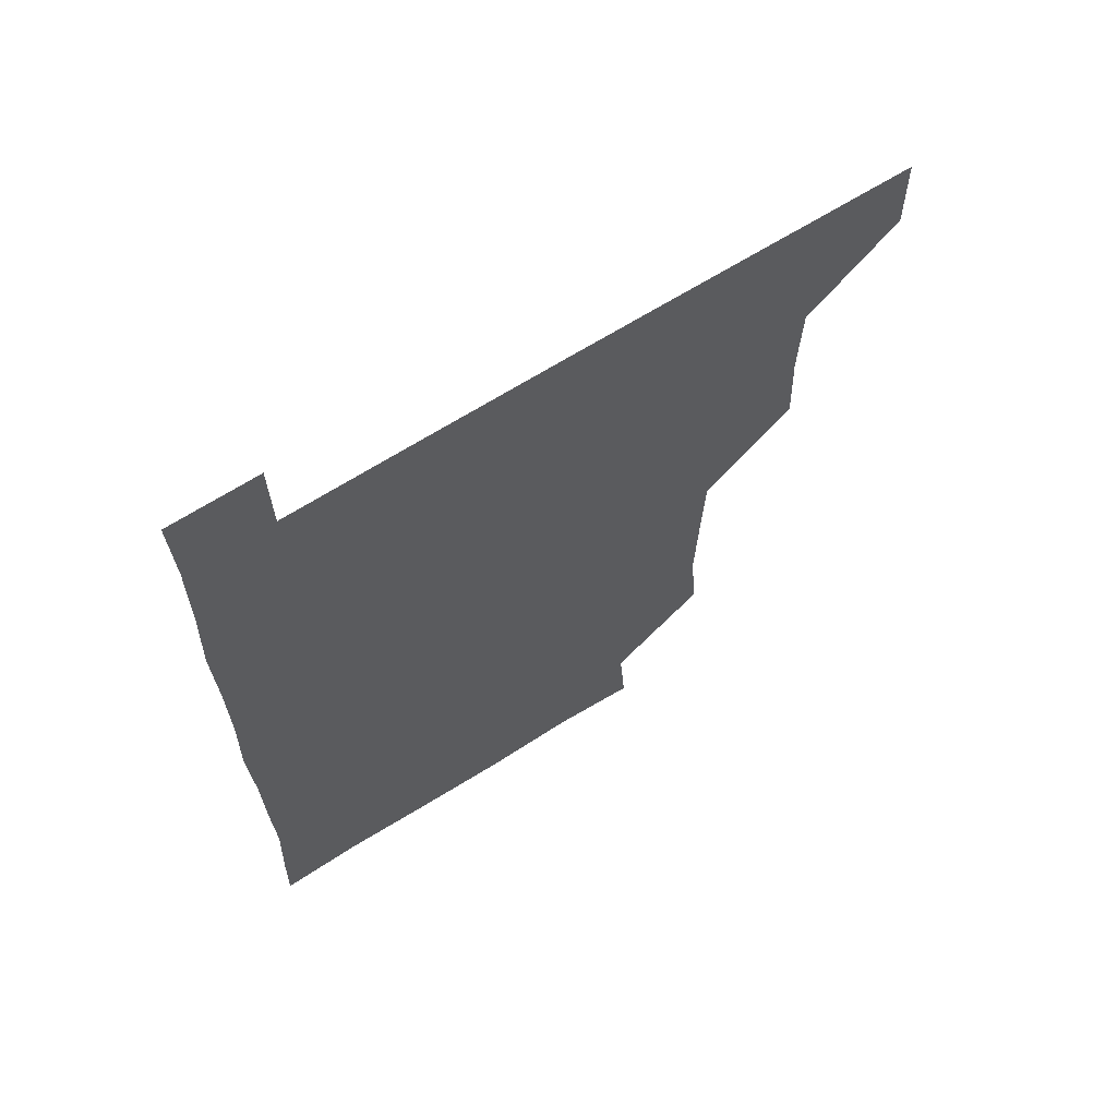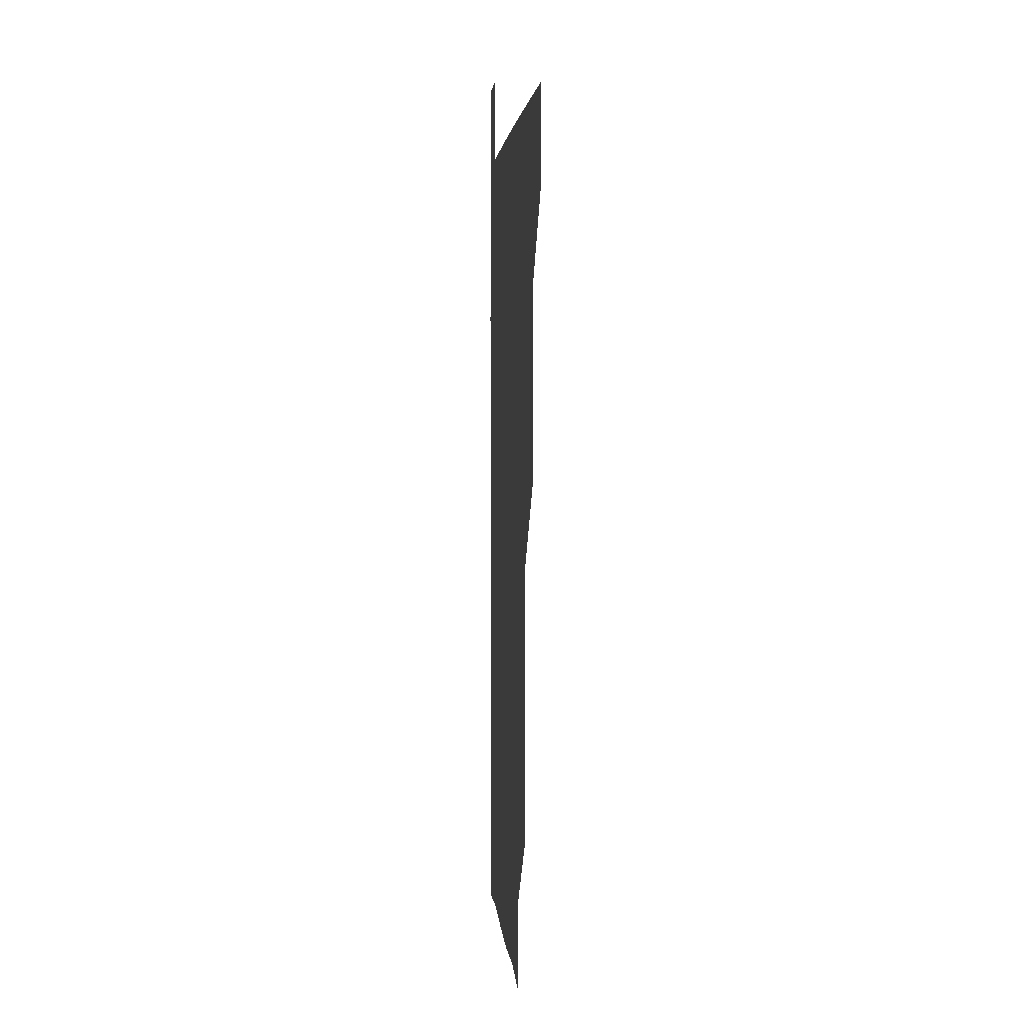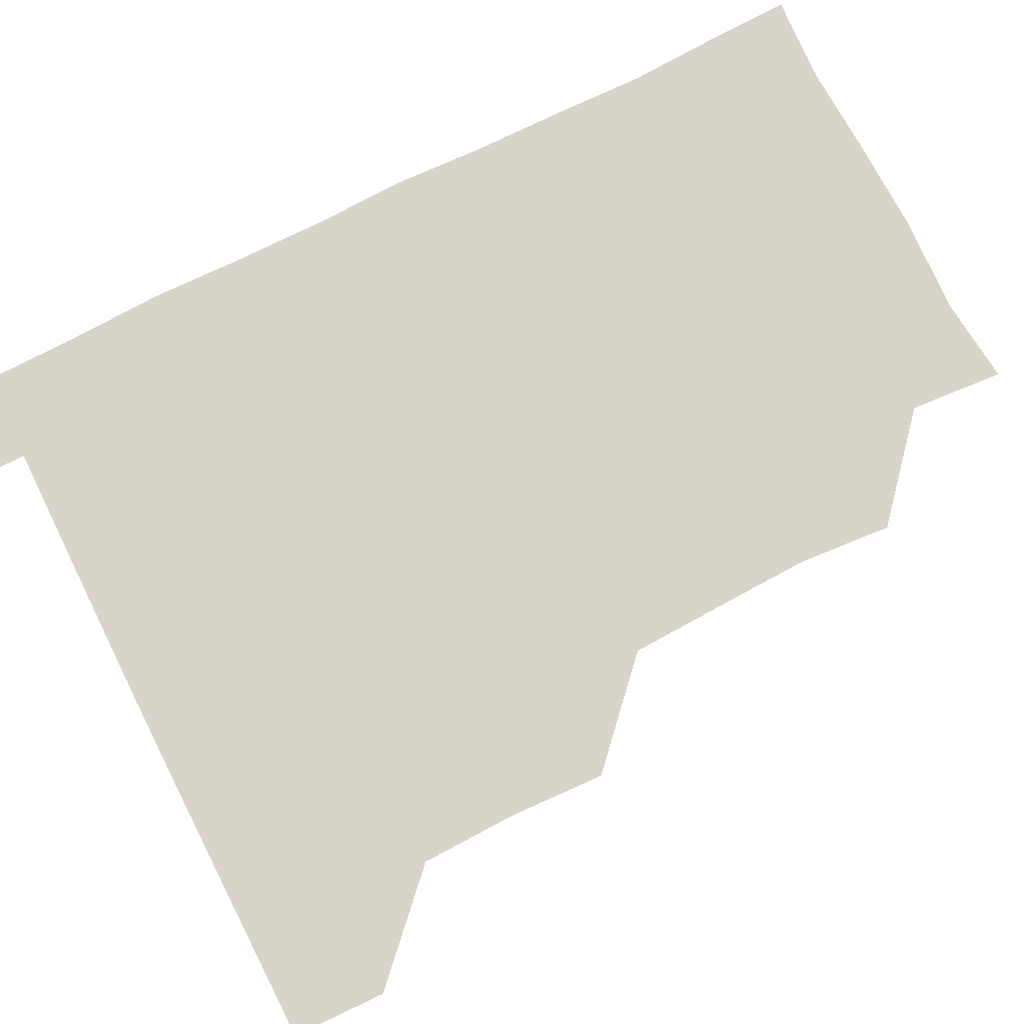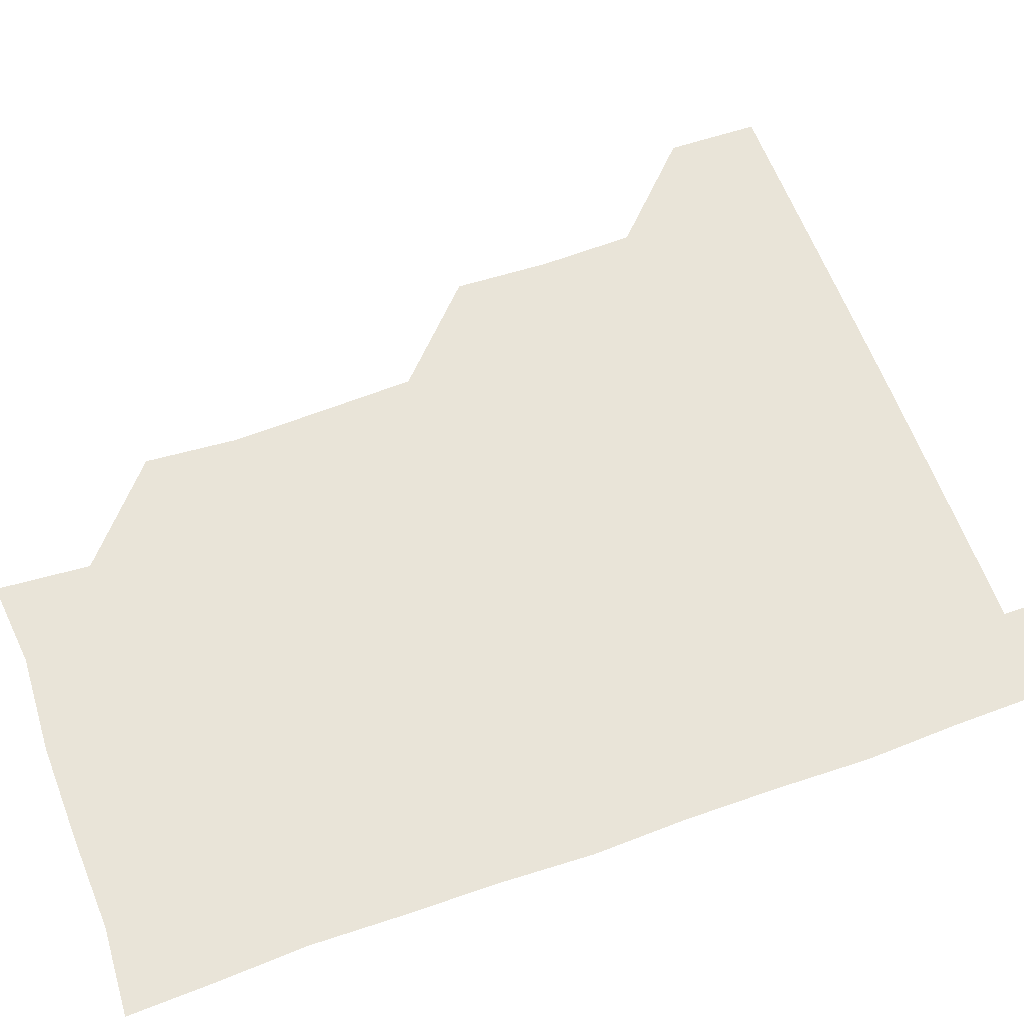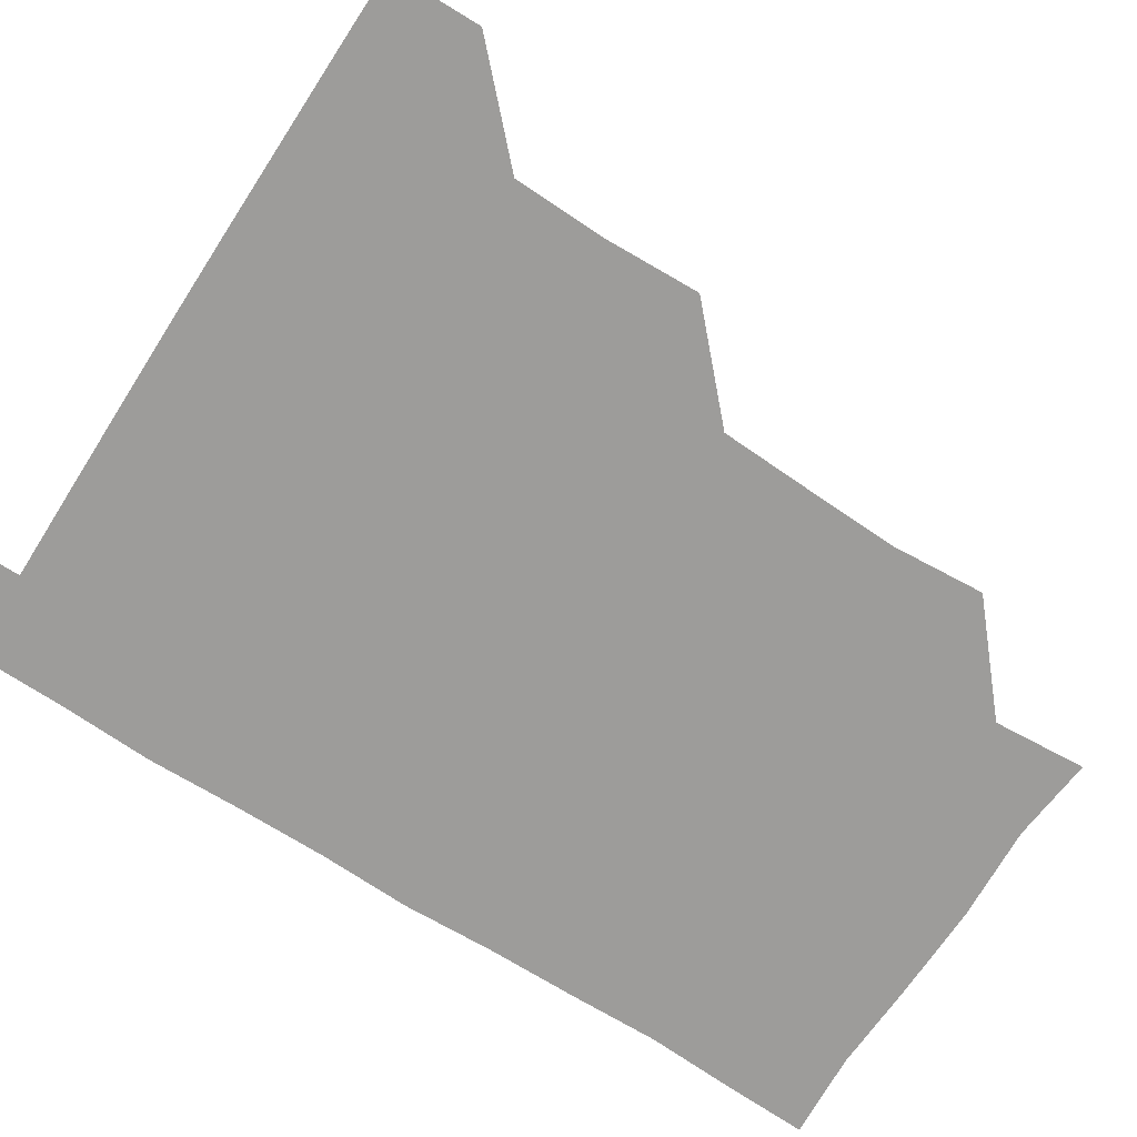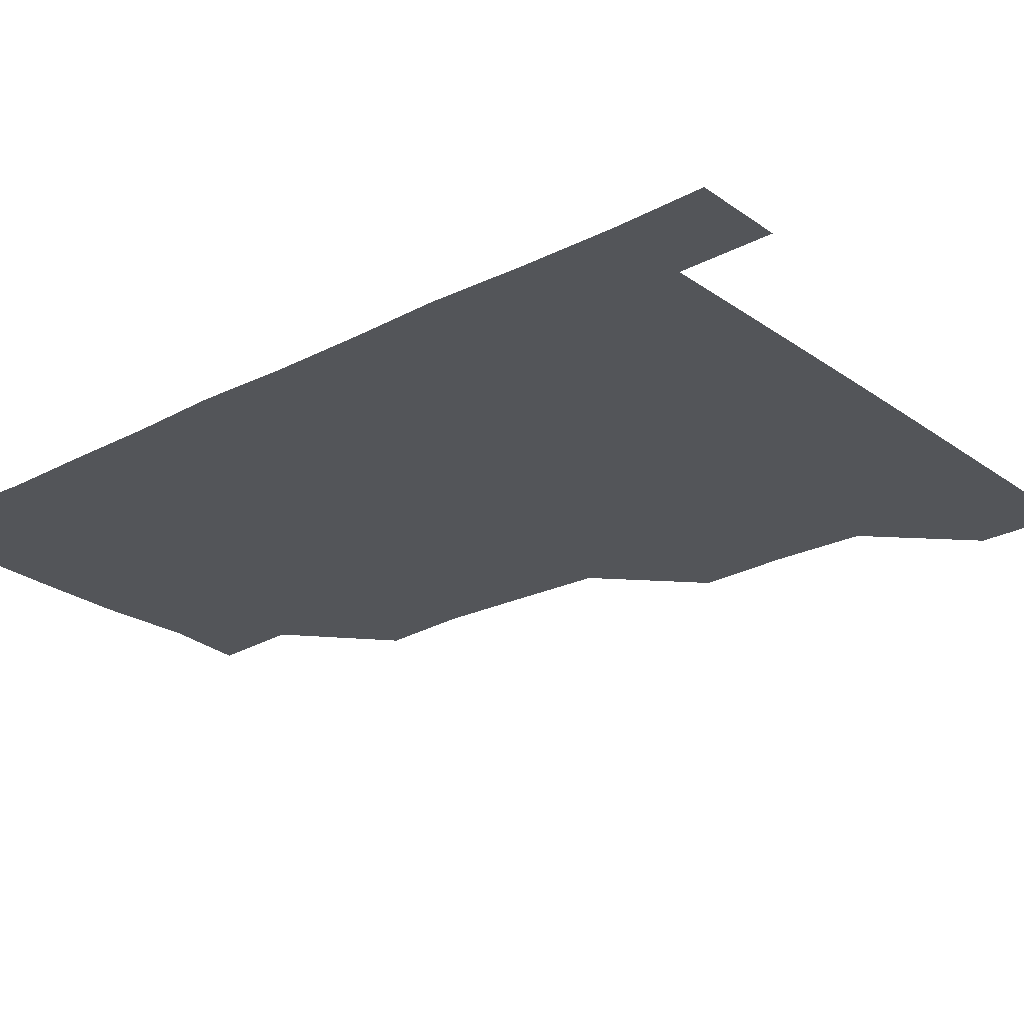
<metadata>
{"format":"obj","ext":"obj","renderer":"f3d","projection":"perspective","resolution":1024,"background":"white","views":[{"elev":66.6,"azim":147.8,"up":"+Y"},{"elev":2.8,"azim":-94.2,"up":"+Y"},{"elev":75.5,"azim":-116.7,"up":"+Z"},{"elev":60.7,"azim":69.9,"up":"+Z"},{"elev":-70.2,"azim":-122.7,"up":"+Z"},{"elev":-24.5,"azim":130.4,"up":"+Z"}]}
</metadata>
<code>
v 480.5 480.8 0
v 481.2 510.8 0
v 510.8 388.6 0
v 512.1 419.9 0
v 511.3 450.8 0
v 511.6 481.1 0
v 511.1 511 0
v 541.3 267.4 0
v 543.7 297.9 0
v 542.7 328.4 0
v 541.5 359.4 0
v 541.8 391.7 0
v 541.1 420.9 0
v 541.5 451.4 0
v 541.3 481 0
v 540.9 511.1 0
v 570.8 208.8 0
v 573.1 239.5 0
v 571.5 271.6 0
v 572.8 303 0
v 571.8 331.8 0
v 571.3 361.4 0
v 571.6 392.2 0
v 571.6 421.9 0
v 571.5 451.4 0
v 571.6 480.7 0
v 570.8 511.3 0
v 598.8 211.4 0
v 601.6 242.3 0
v 601.2 271.2 0
v 601.3 303.2 0
v 601.3 331.8 0
v 601.3 362.4 0
v 601.2 391.9 0
v 601.3 421.6 0
v 601.2 451.3 0
v 601.4 480.8 0
v 600.7 511.3 0
v 630.8 209.6 0
v 630.8 242.9 0
v 631.3 272.6 0
v 630.9 302.6 0
v 630.9 333.1 0
v 630.8 362.2 0
v 630.8 392.2 0
v 630.9 422.7 0
v 631 451.3 0
v 631.2 480.8 0
v 630.6 511.1 0
v 662.7 210.3 0
v 660.8 242.1 0
v 660.4 272.4 0
v 659.9 303.6 0
v 660.2 332.8 0
v 660.5 362.1 0
v 660.6 391.6 0
v 660.2 422.2 0
v 660.5 451.7 0
v 660.7 481.3 0
v 661.1 510.8 0
v 693.6 211.5 0
v 689.6 243.5 0
v 689.1 273.1 0
v 689.6 302.3 0
v 689.1 332.8 0
v 689.3 362.6 0
v 689.2 392.3 0
v 689.2 422.2 0
v 689.7 451.7 0
v 689.6 481.4 0
v 690.8 510.5 0
v 691.1 541.1 0
v 722 209.7 0
v 721.1 237.2 0
v 719.7 267.1 0
v 720.5 297.1 0
v 720.8 327.4 0
v 722 357.4 0
v 721.1 387.8 0
v 721.2 418.5 0
v 722 448.7 0
v 720.7 479.6 0
v 720.3 510.9 0
v 721 540.8 0
f 5 6 1
f 1 6 2
f 6 7 2
f 11 12 3
f 3 12 4
f 12 13 4
f 4 13 5
f 13 14 5
f 5 14 6
f 14 15 6
f 6 15 7
f 15 16 7
f 18 19 8
f 8 19 9
f 19 20 9
f 9 20 10
f 20 21 10
f 10 21 11
f 21 22 11
f 11 22 12
f 22 23 12
f 12 23 13
f 23 24 13
f 13 24 14
f 24 25 14
f 14 25 15
f 25 26 15
f 15 26 16
f 26 27 16
f 17 28 18
f 28 29 18
f 18 29 19
f 29 30 19
f 19 30 20
f 30 31 20
f 20 31 21
f 31 32 21
f 21 32 22
f 32 33 22
f 22 33 23
f 33 34 23
f 23 34 24
f 34 35 24
f 24 35 25
f 35 36 25
f 25 36 26
f 36 37 26
f 26 37 27
f 37 38 27
f 28 39 29
f 39 40 29
f 29 40 30
f 40 41 30
f 30 41 31
f 41 42 31
f 31 42 32
f 42 43 32
f 32 43 33
f 43 44 33
f 33 44 34
f 44 45 34
f 34 45 35
f 45 46 35
f 35 46 36
f 46 47 36
f 36 47 37
f 47 48 37
f 37 48 38
f 48 49 38
f 39 50 40
f 50 51 40
f 40 51 41
f 51 52 41
f 41 52 42
f 52 53 42
f 42 53 43
f 53 54 43
f 43 54 44
f 54 55 44
f 44 55 45
f 55 56 45
f 45 56 46
f 56 57 46
f 46 57 47
f 57 58 47
f 47 58 48
f 58 59 48
f 48 59 49
f 59 60 49
f 50 61 51
f 61 62 51
f 51 62 52
f 62 63 52
f 52 63 53
f 63 64 53
f 53 64 54
f 64 65 54
f 54 65 55
f 65 66 55
f 55 66 56
f 66 67 56
f 56 67 57
f 67 68 57
f 57 68 58
f 68 69 58
f 58 69 59
f 69 70 59
f 59 70 60
f 70 71 60
f 61 73 62
f 73 74 62
f 62 74 63
f 74 75 63
f 63 75 64
f 75 76 64
f 64 76 65
f 76 77 65
f 65 77 66
f 77 78 66
f 66 78 67
f 78 79 67
f 67 79 68
f 79 80 68
f 68 80 69
f 80 81 69
f 69 81 70
f 81 82 70
f 70 82 71
f 82 83 71
f 71 83 72
f 83 84 72

</code>
